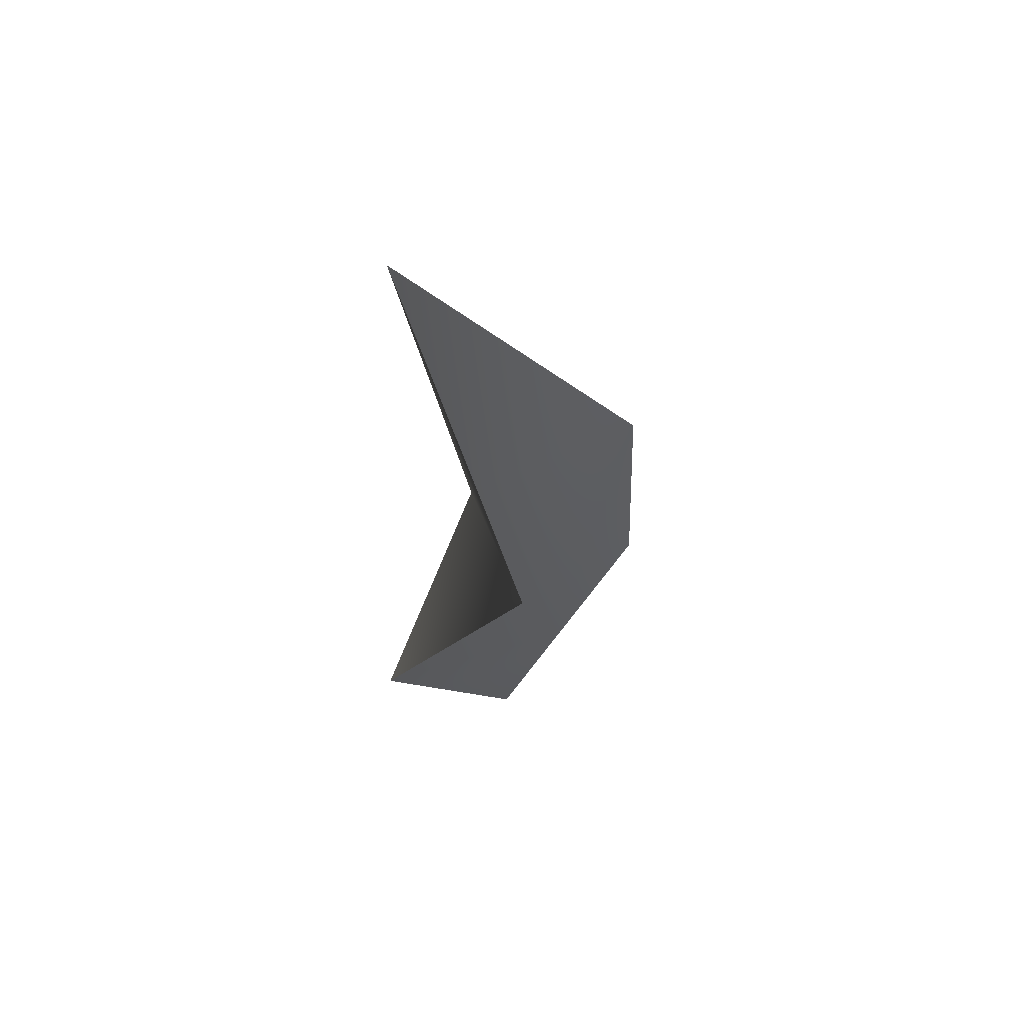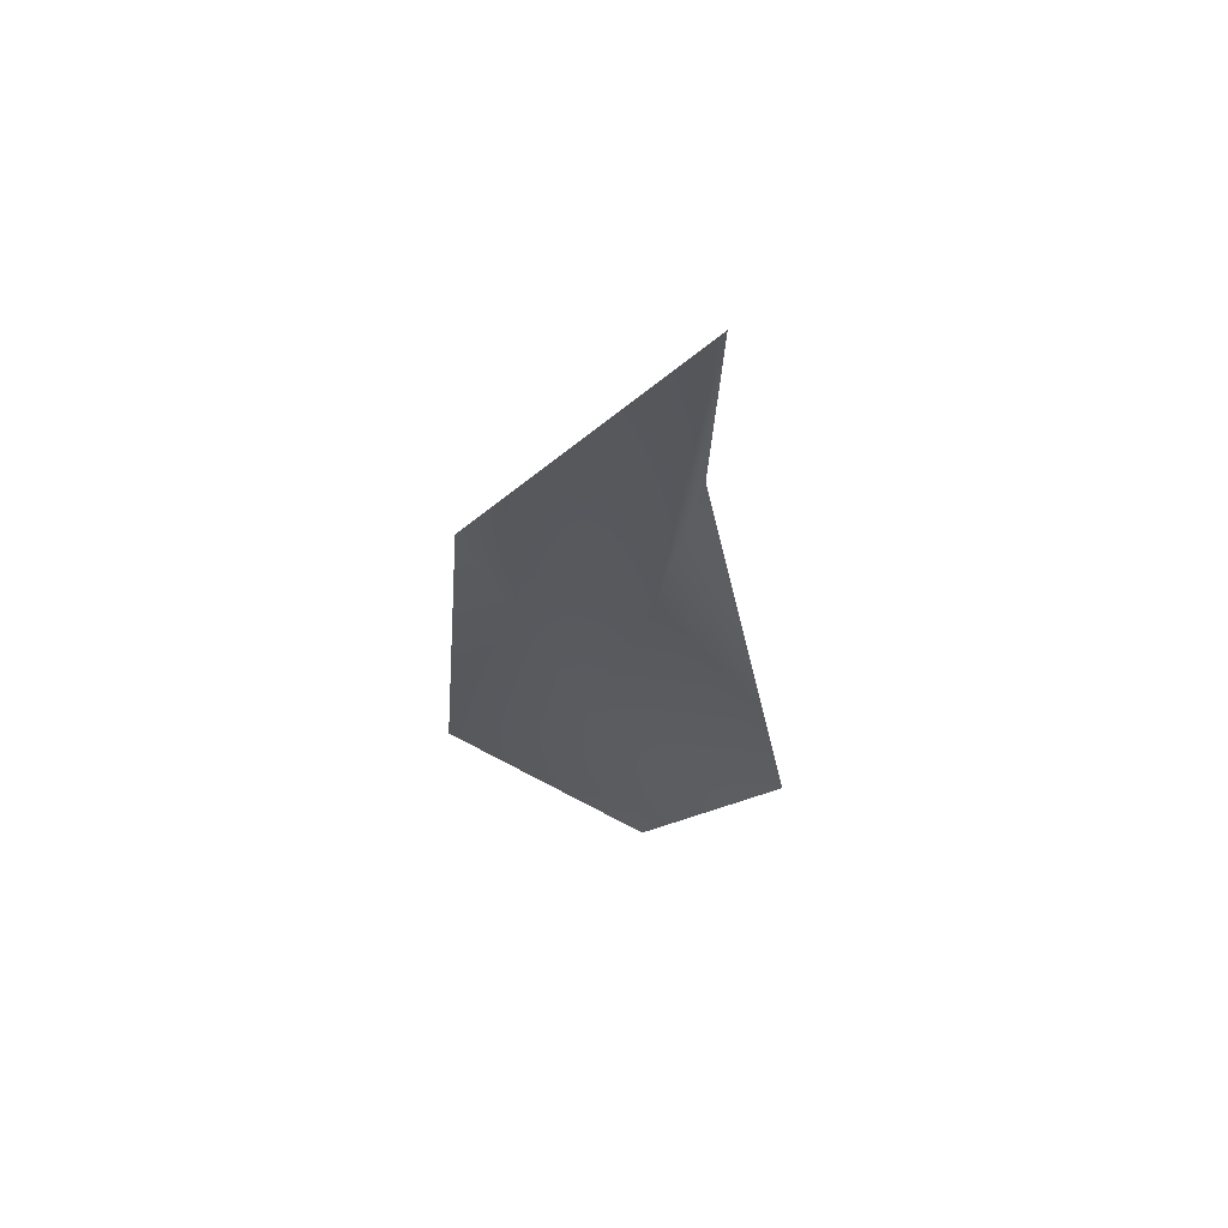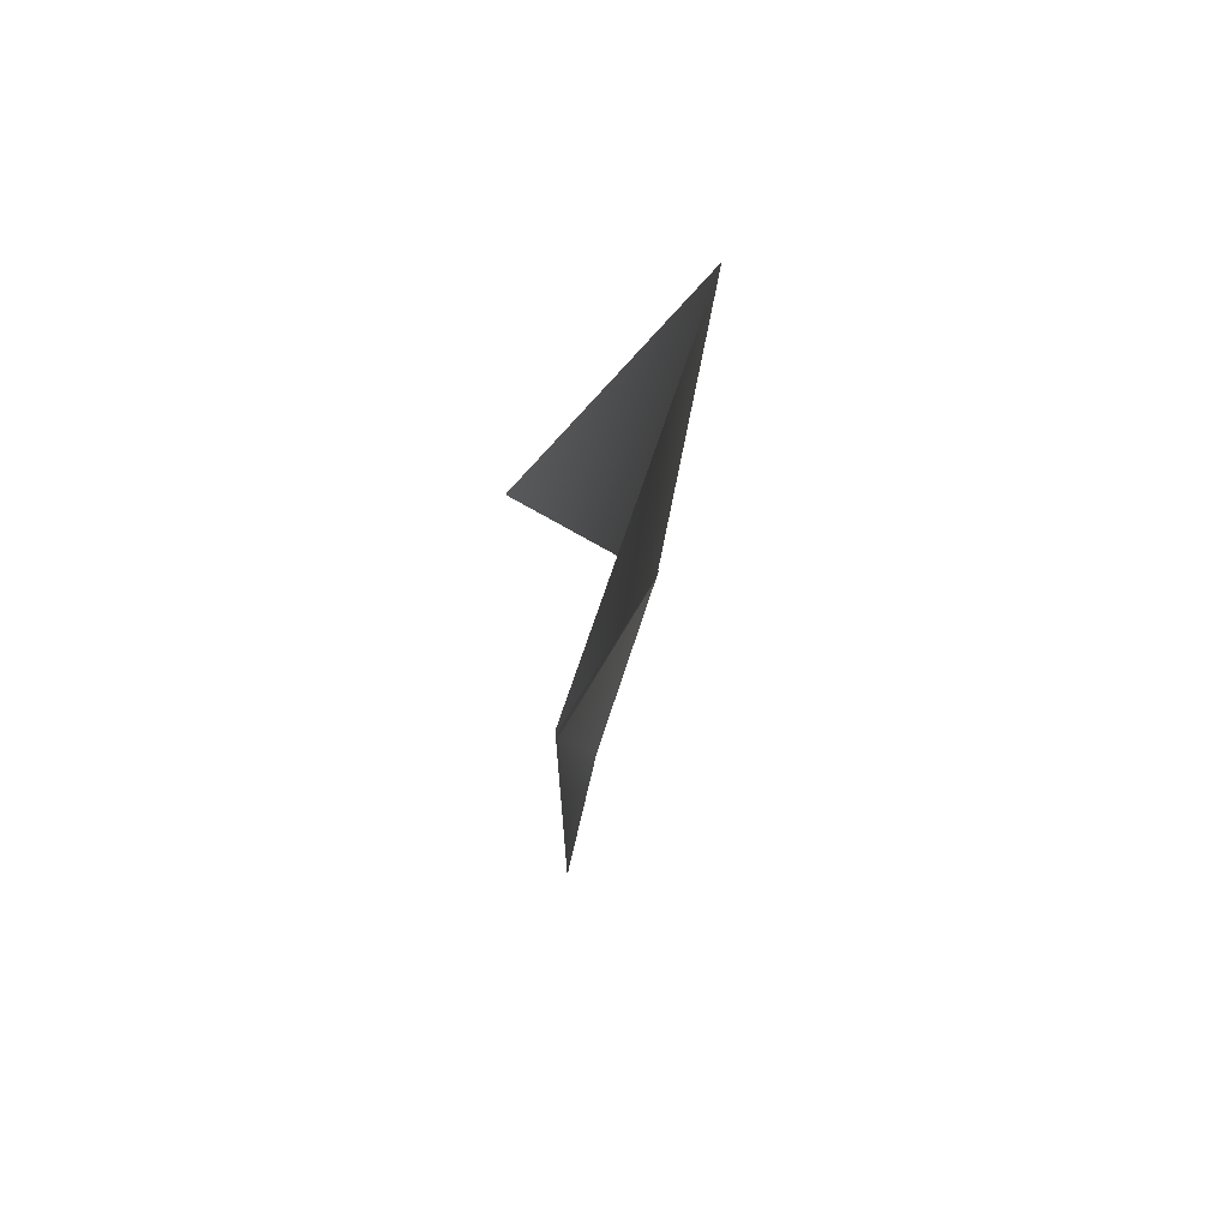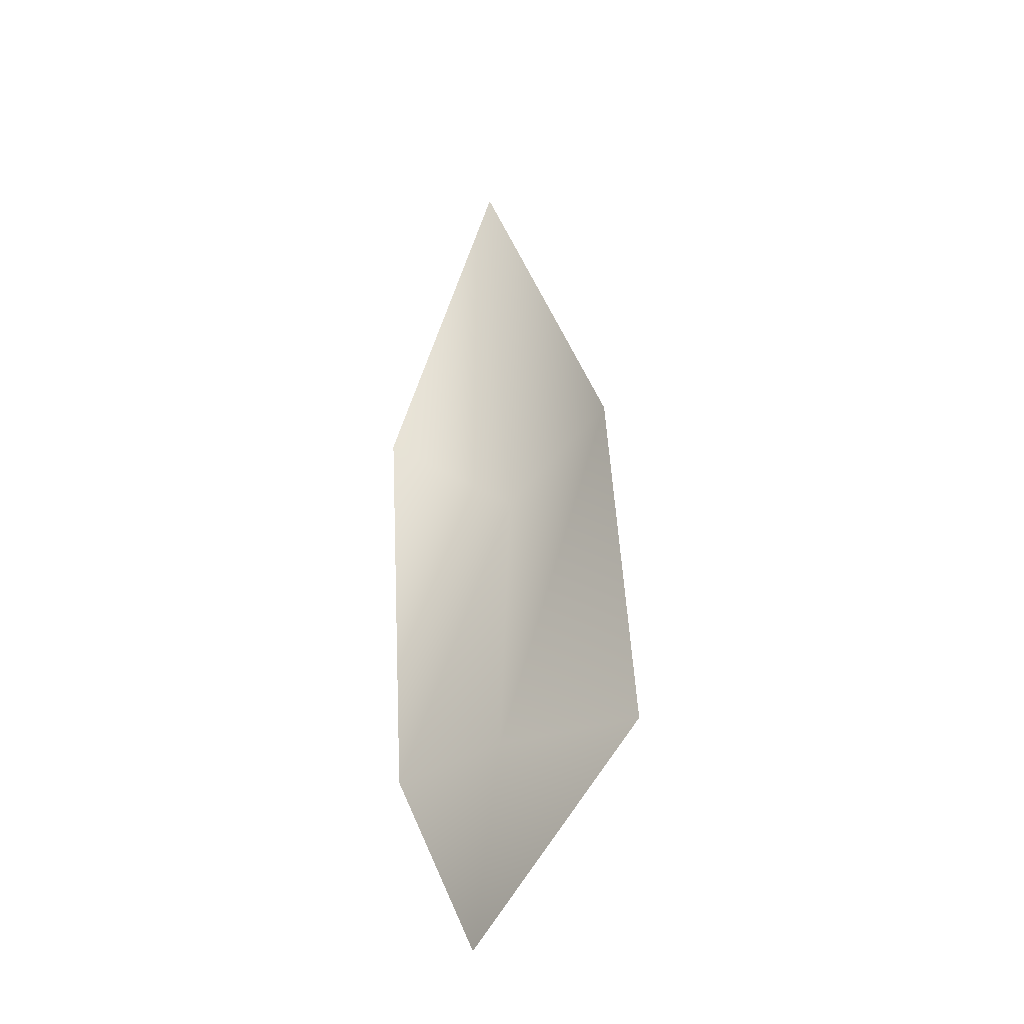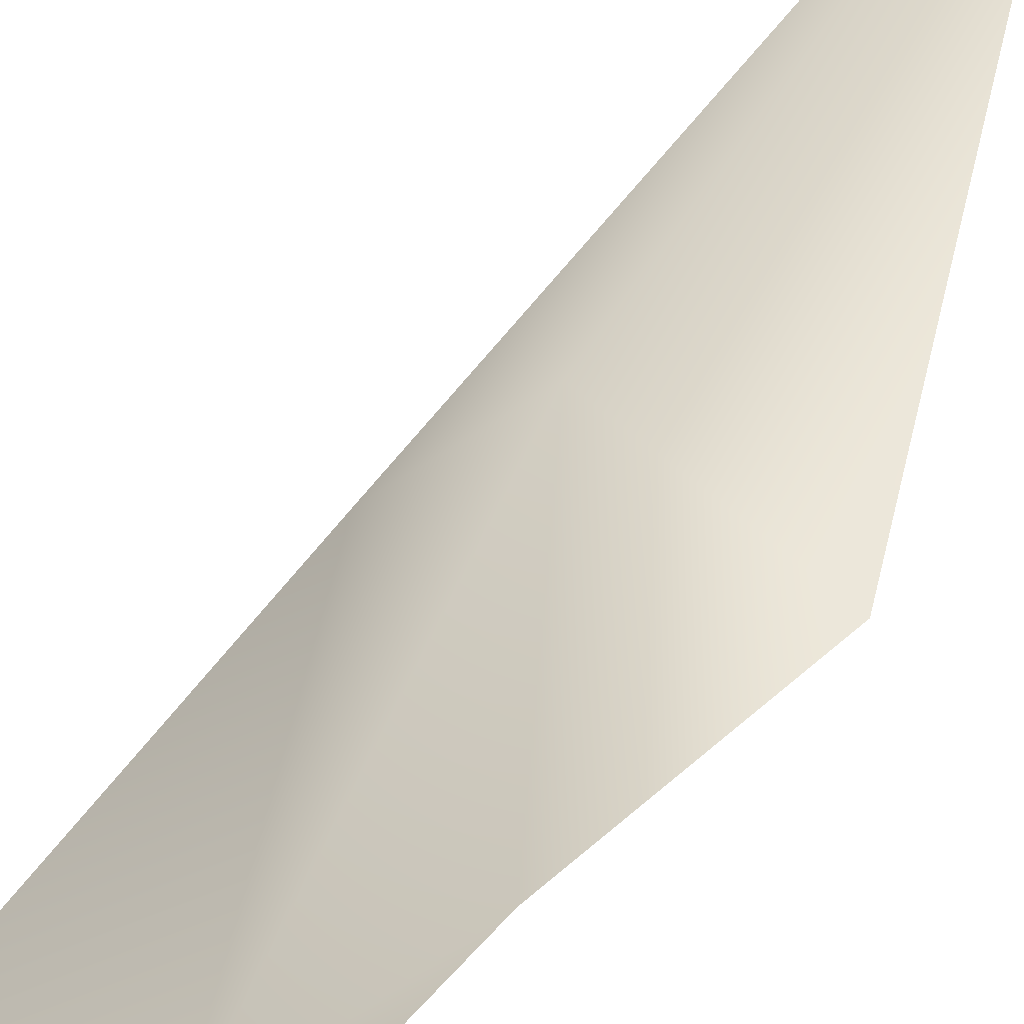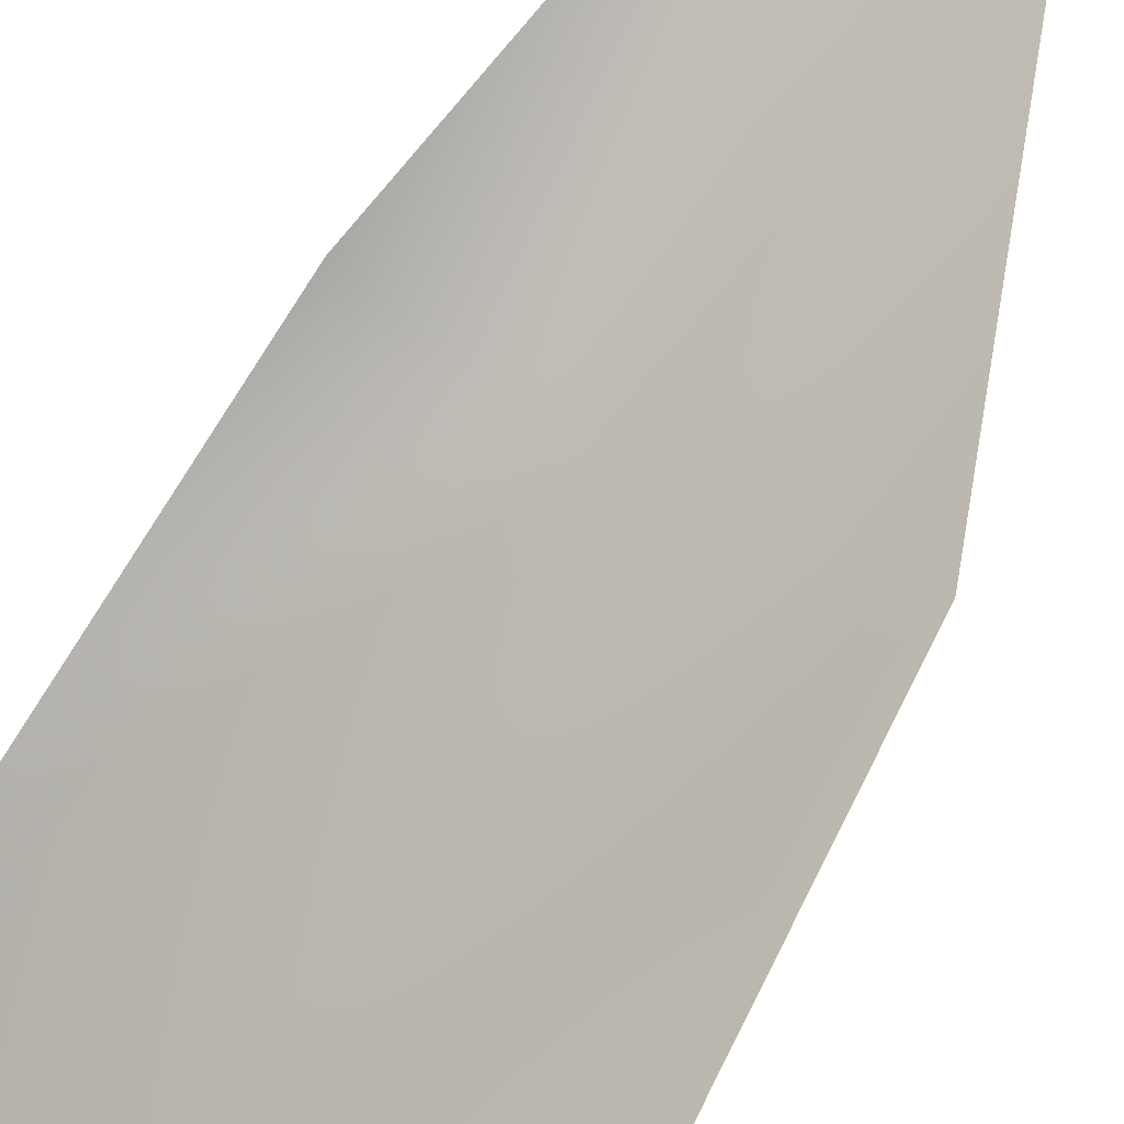
<metadata>
{"format":"obj","ext":"obj","renderer":"f3d","projection":"perspective","resolution":1024,"background":"white","views":[{"elev":63.2,"azim":-71.1,"up":"+Z"},{"elev":56.7,"azim":151.8,"up":"+Z"},{"elev":66.9,"azim":66.7,"up":"+Z"},{"elev":-24.2,"azim":5.4,"up":"+Z"},{"elev":43.1,"azim":-153.9,"up":"+Y"},{"elev":-79.3,"azim":-30.1,"up":"+Y"}]}
</metadata>
<code>
v 0.02176 -0.0206 0.0144
v -0.001312 0.008981 0.006233
v -0.00764 0.02042 0.09648
v -0.001312 -0.01215 -0.05711
v 0.02728 -0.02218 -0.05552
v -0.02728 0.02218 -0.05495
v -0.007757 -0.001104 -0.09648
v -0.00764 0.02042 0.09648
v -0.001312 0.008981 0.006233
v -0.02526 -0.01096 0.01192
v -0.02728 0.02218 -0.05495
f 1 2 3
f 1 4 2
f 1 5 4
f 2 4 6
f 5 7 4
f 4 7 6
f 8 9 10
f 9 11 10

</code>
